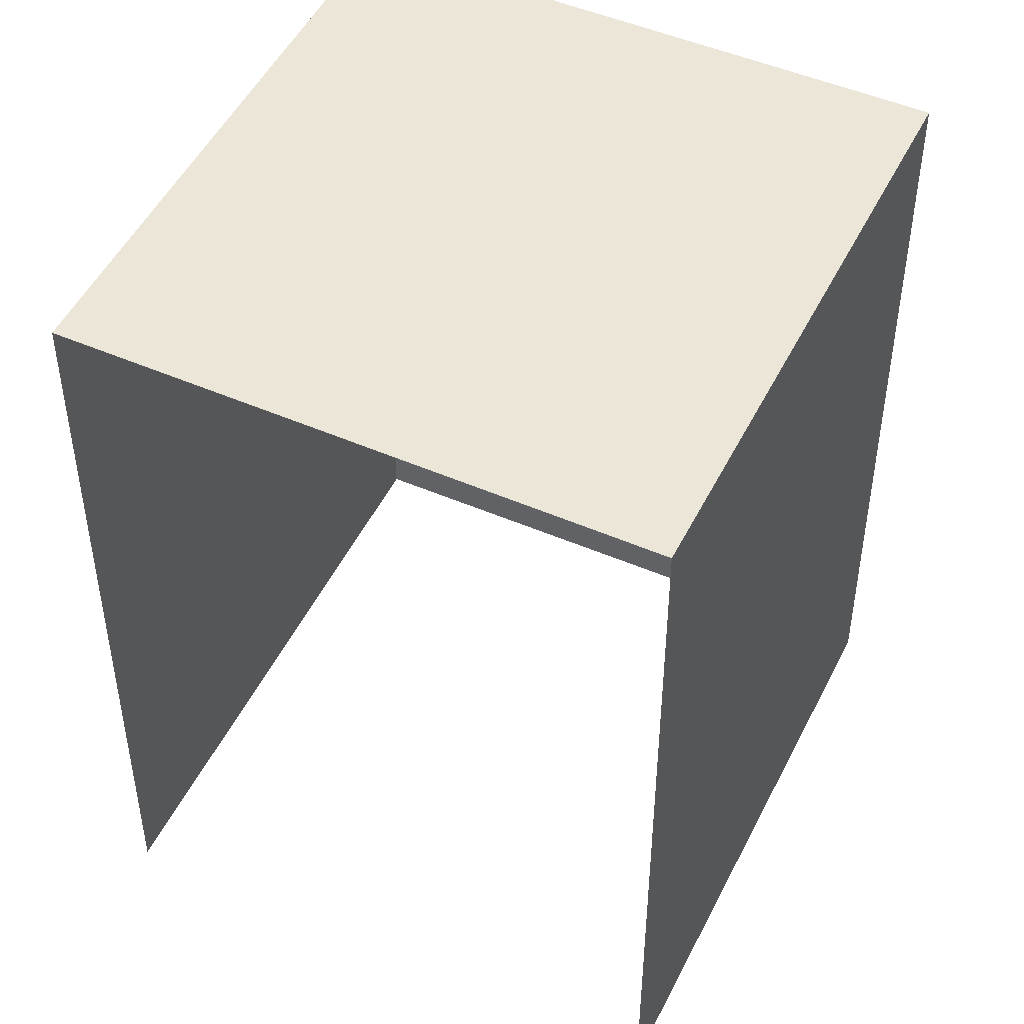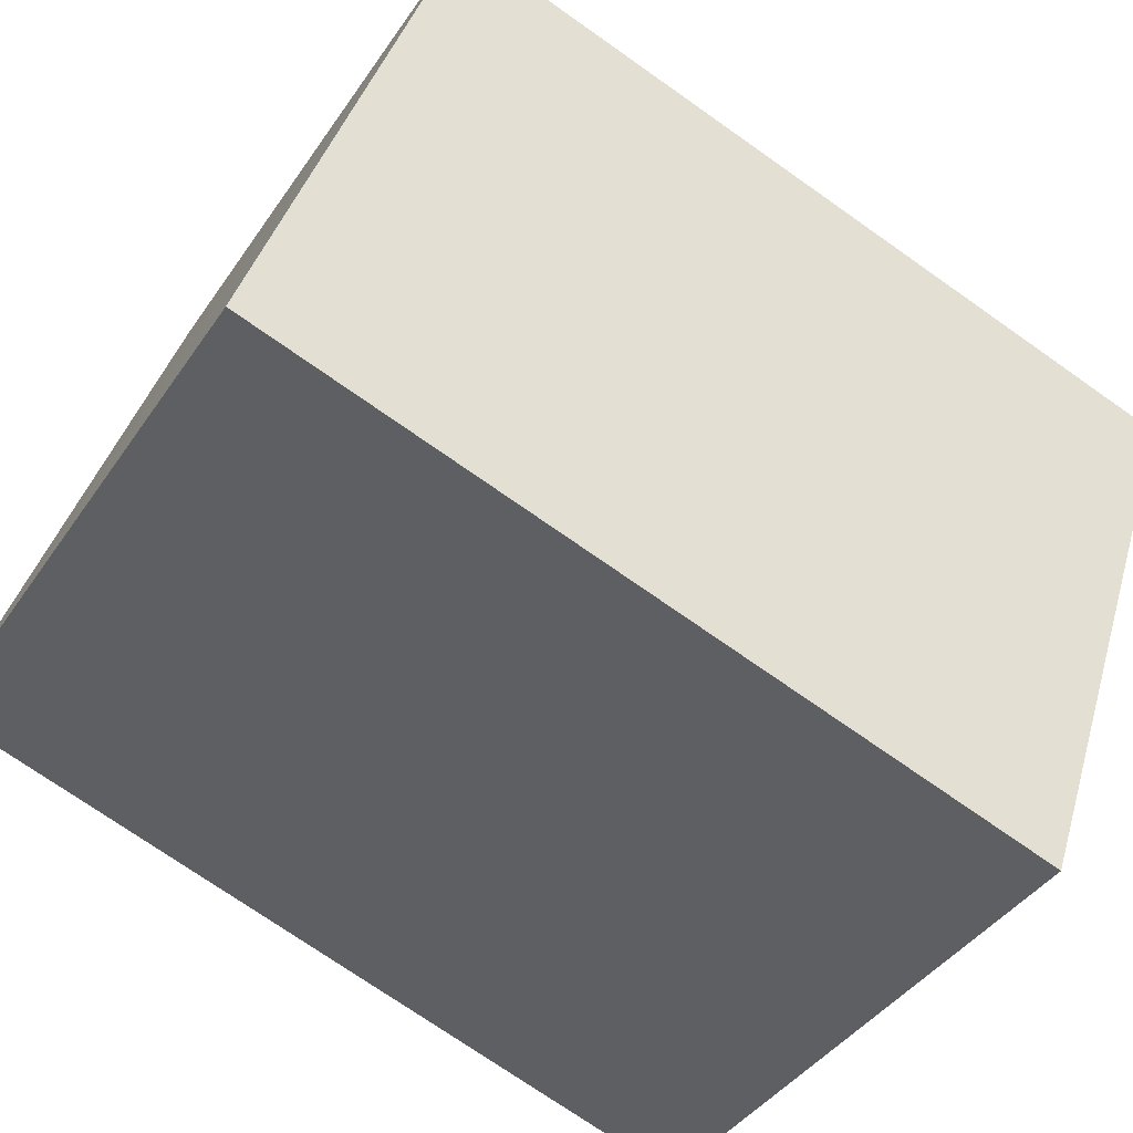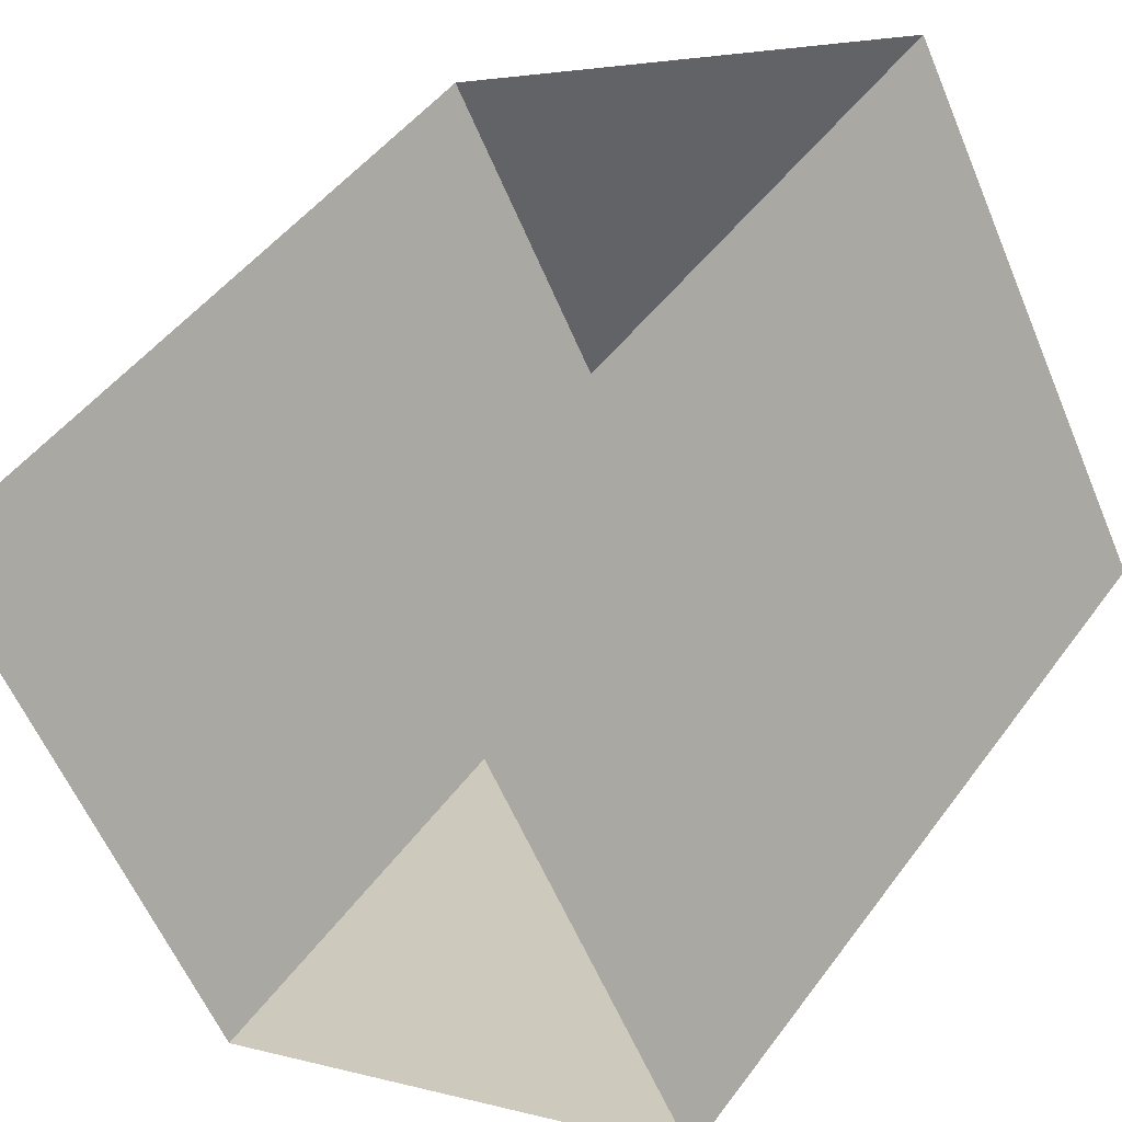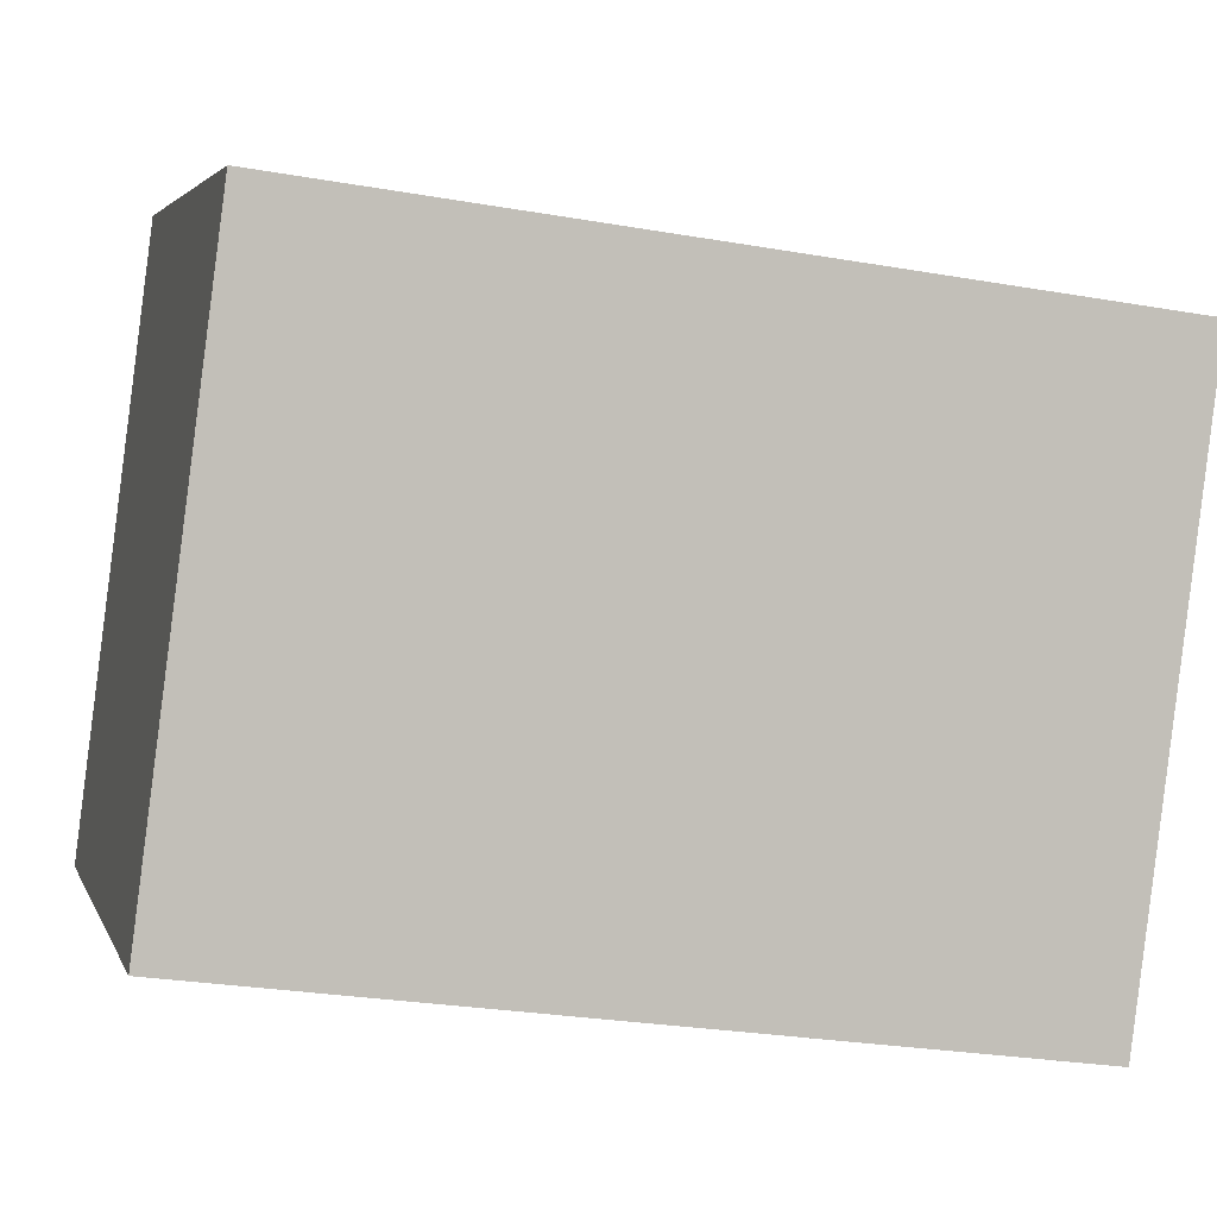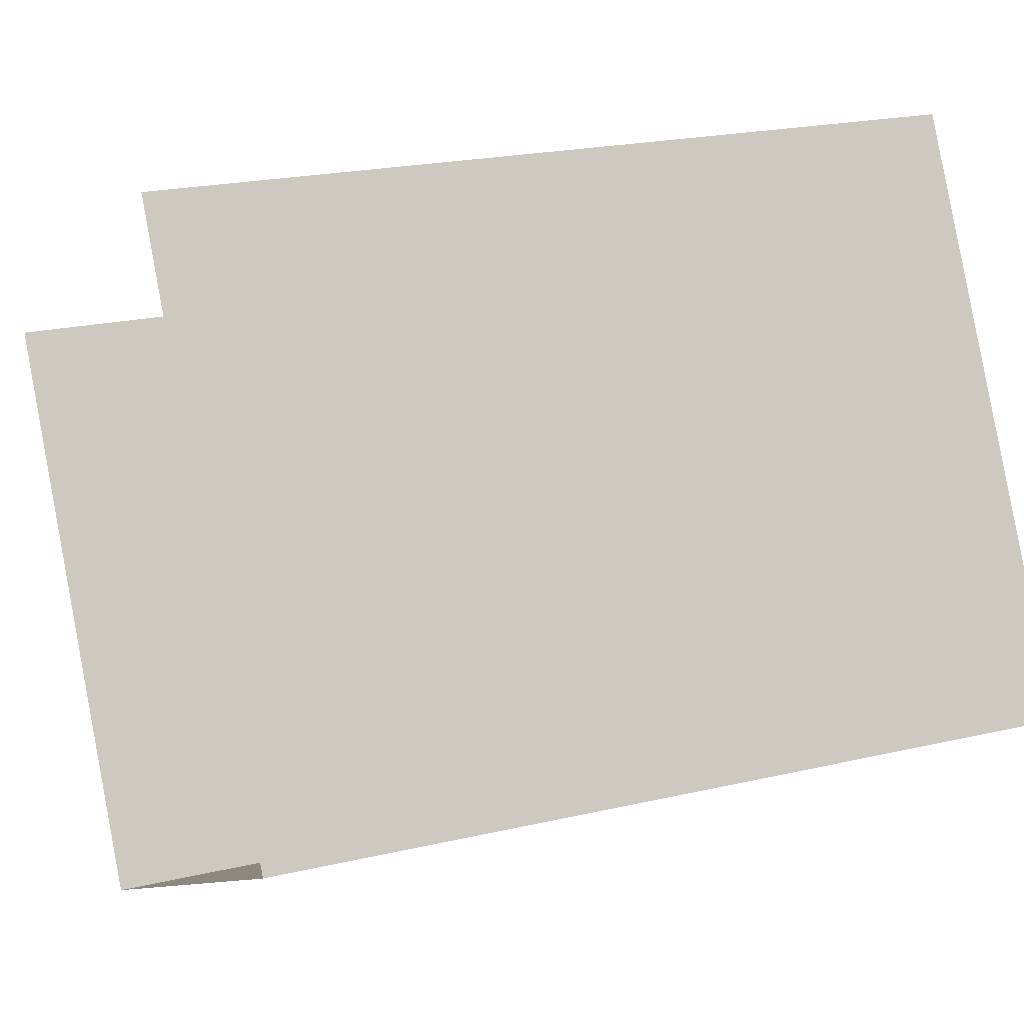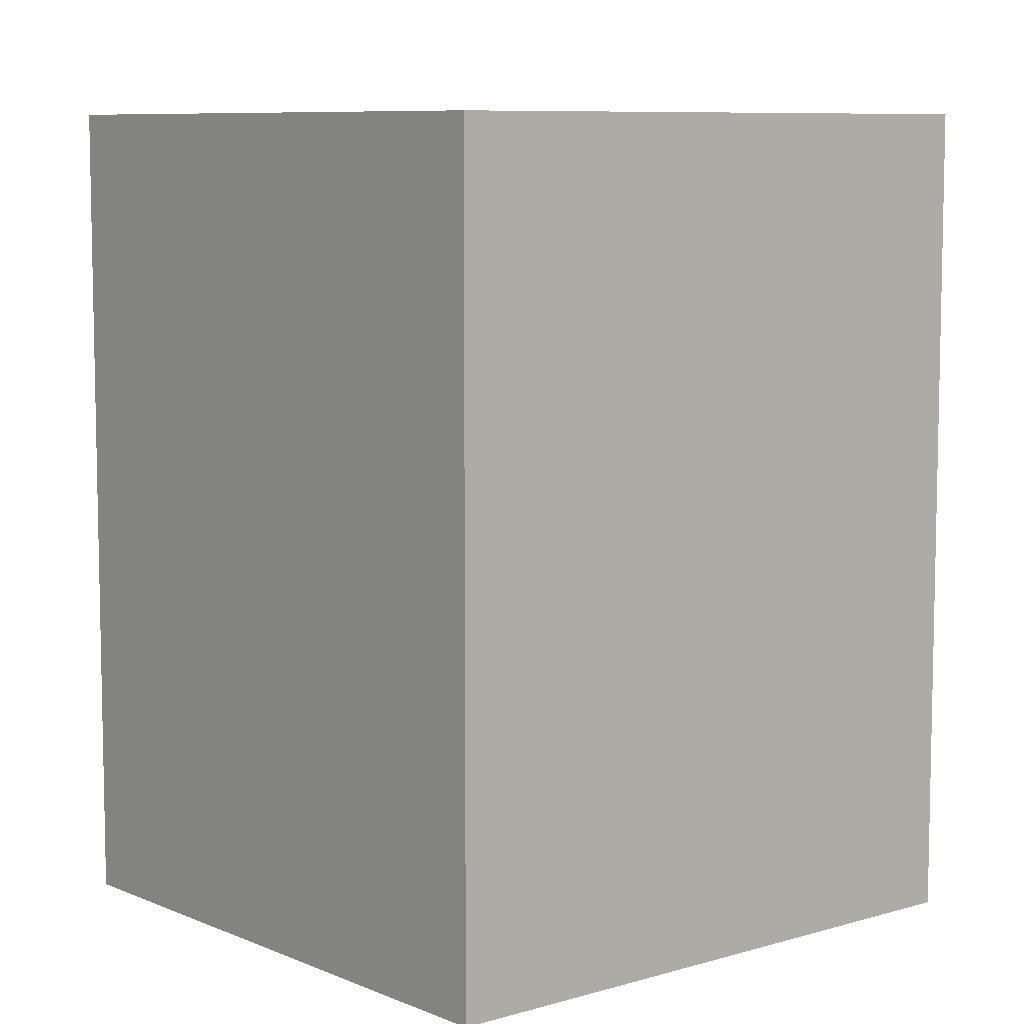
<metadata>
{"format":"obj","ext":"obj","renderer":"f3d","projection":"perspective","resolution":1024,"background":"white","views":[{"elev":48.8,"azim":177.6,"up":"+Z"},{"elev":-72.9,"azim":55.0,"up":"+Y"},{"elev":47.1,"azim":-145.9,"up":"+Y"},{"elev":-25.6,"azim":74.7,"up":"+Y"},{"elev":21.1,"azim":-113.0,"up":"+Y"},{"elev":8.0,"azim":22.2,"up":"+Z"}]}
</metadata>
<code>
v -2.239e+05 -1.277e+05 16.25
v -2.239e+05 -1.277e+05 16.25
v -2.239e+05 -1.277e+05 16.25
v -2.239e+05 -1.277e+05 16.25
v -2.239e+05 -1.277e+05 19.1
v -2.239e+05 -1.277e+05 19.1
v -2.239e+05 -1.277e+05 19.1
v -2.239e+05 -1.277e+05 19.1
f 1 2 3
f 1 4 2
f 6 1 3
f 7 6 3
f 5 6 7
f 5 8 6
f 6 4 1
f 6 8 4
f 8 2 4
f 8 5 2
f 5 3 2
f 5 7 3

</code>
